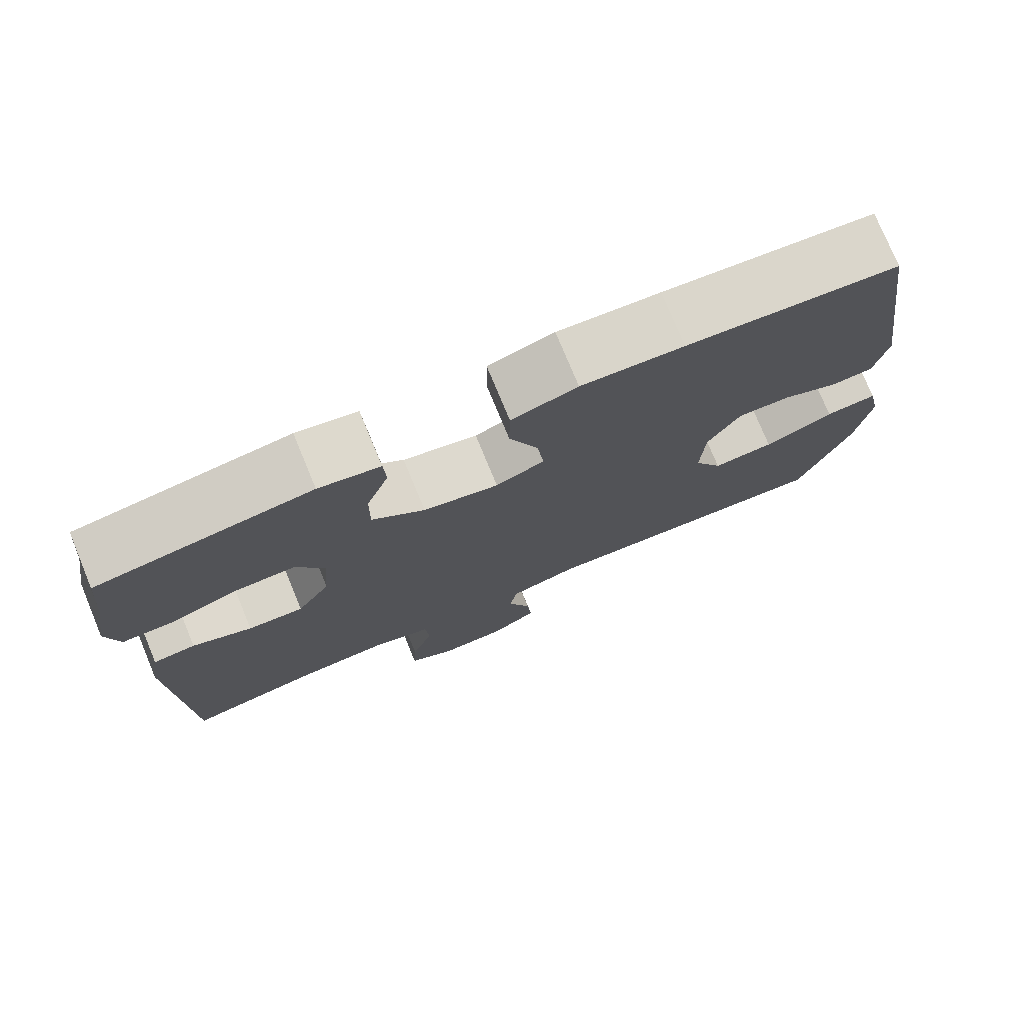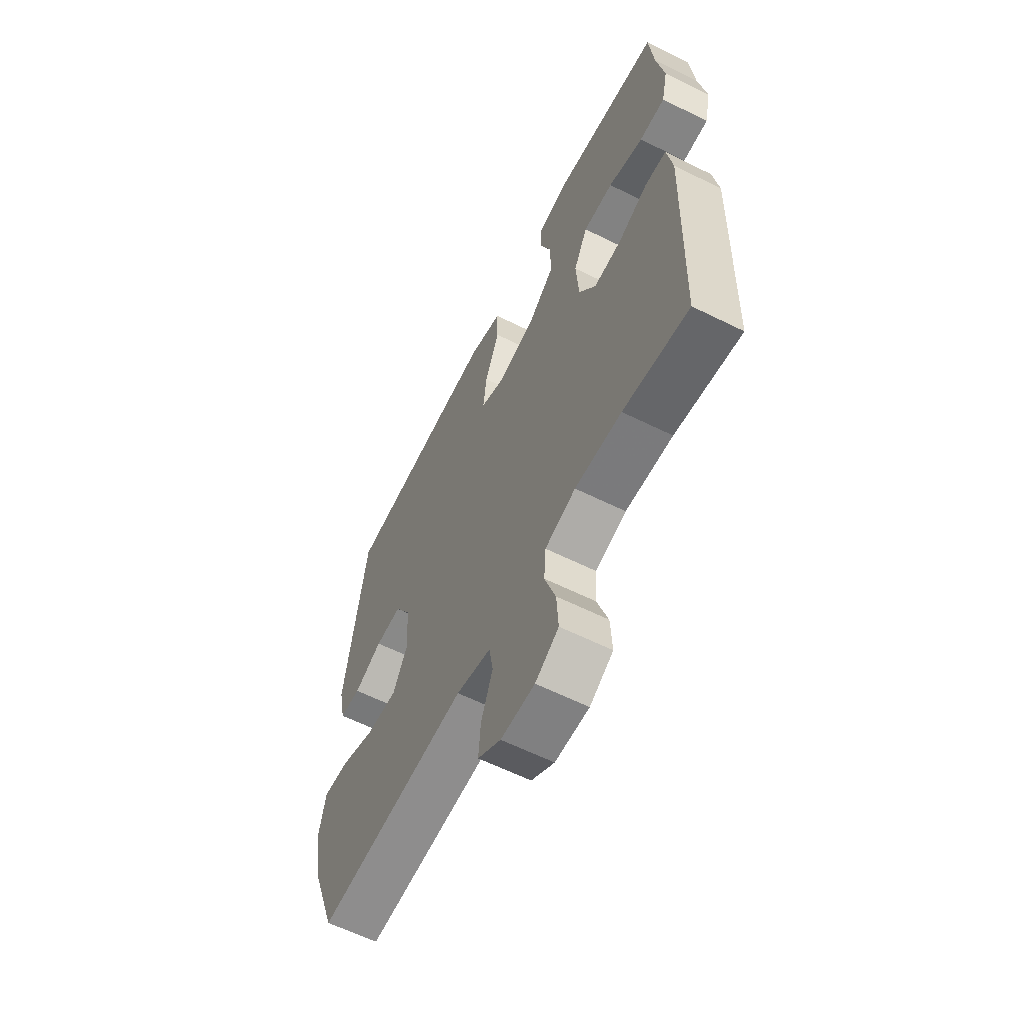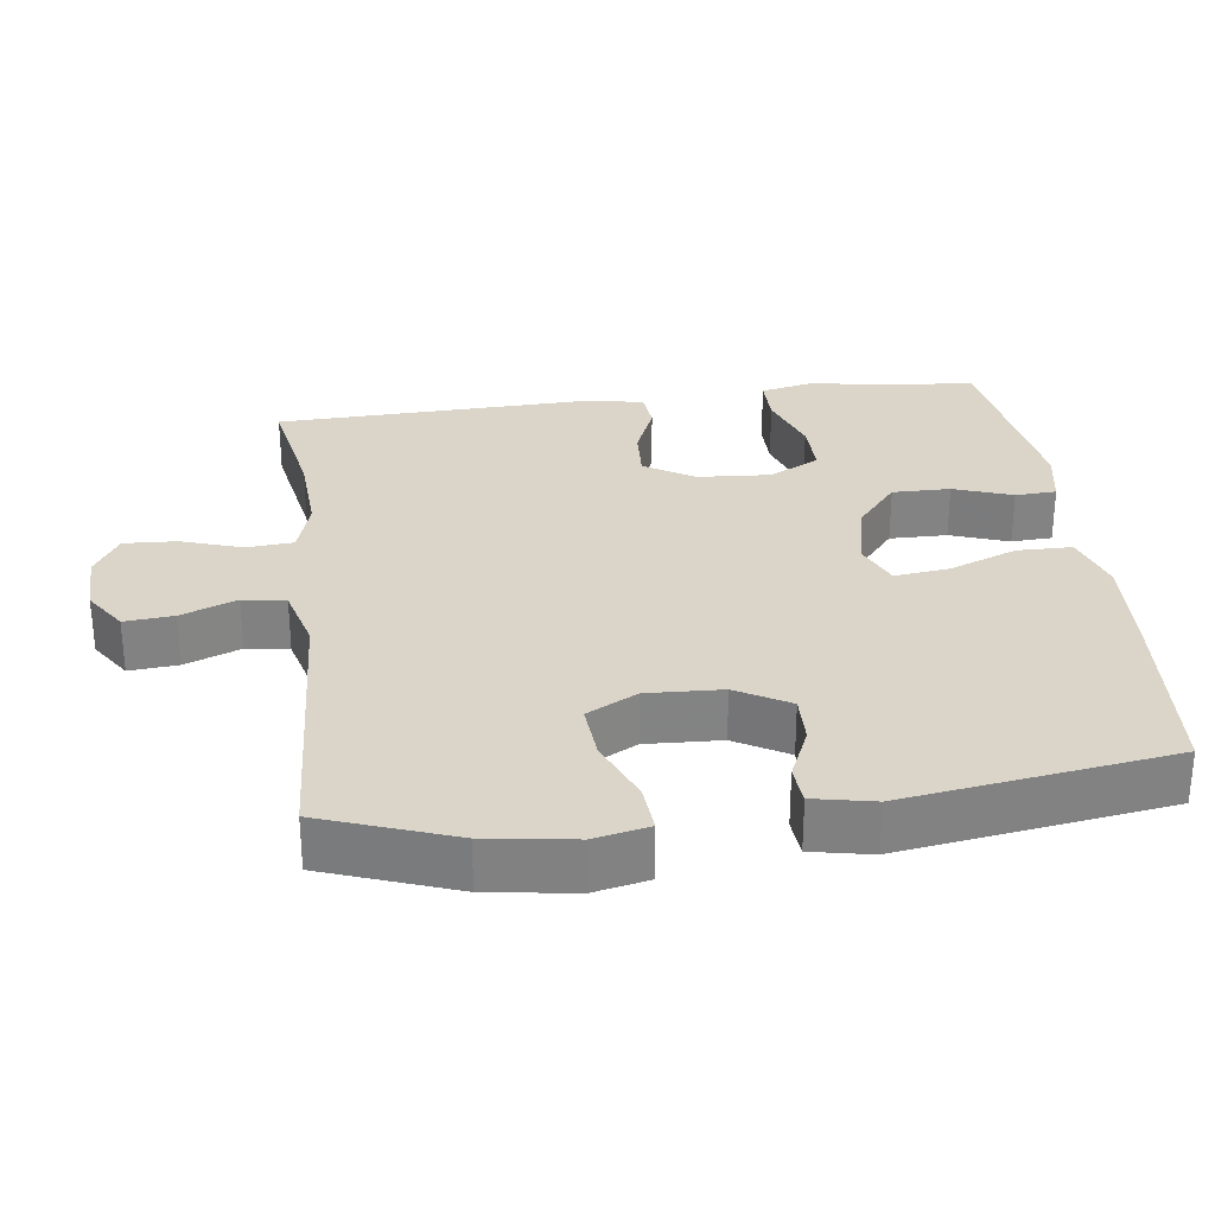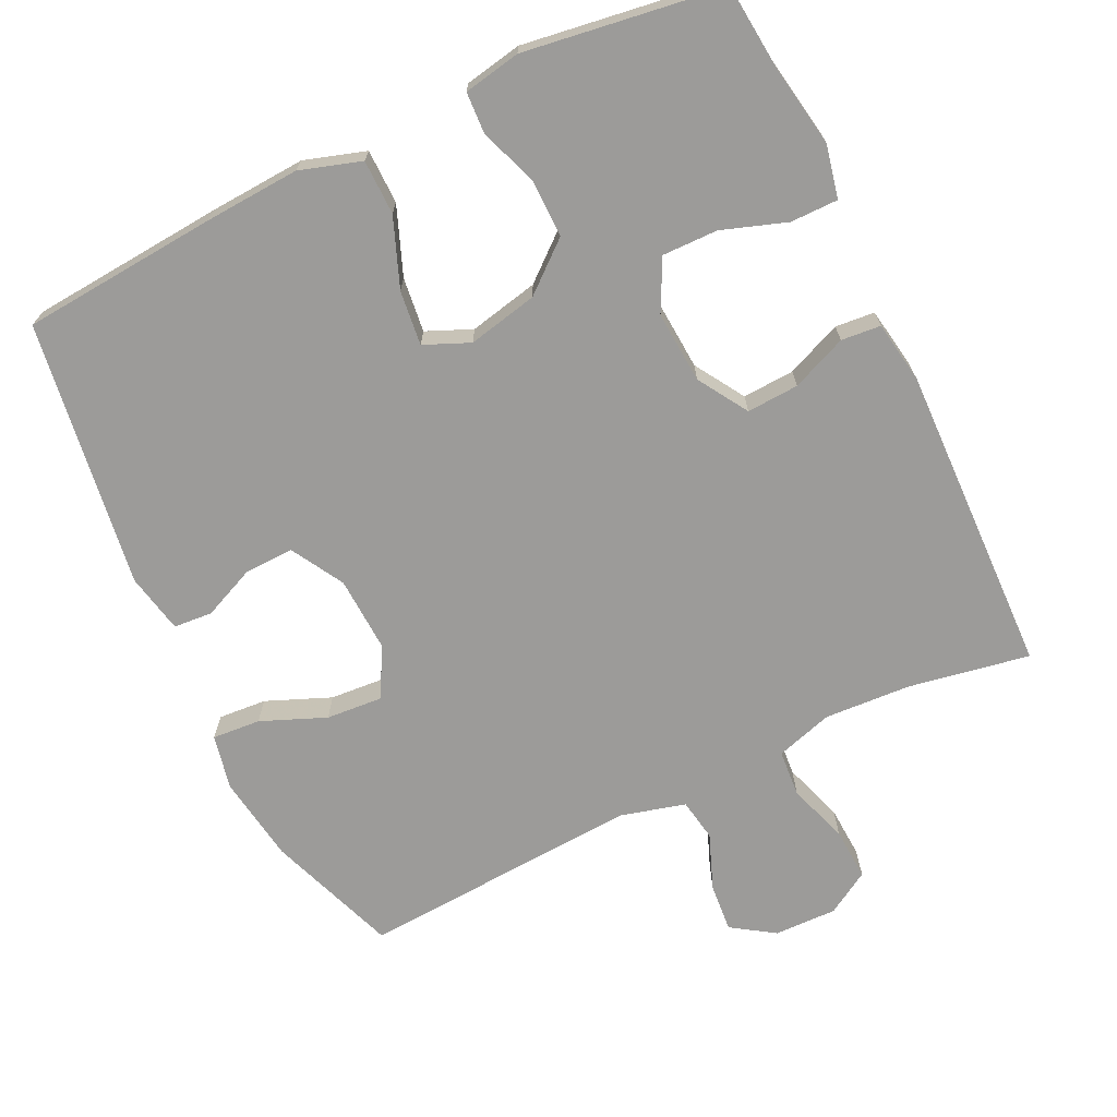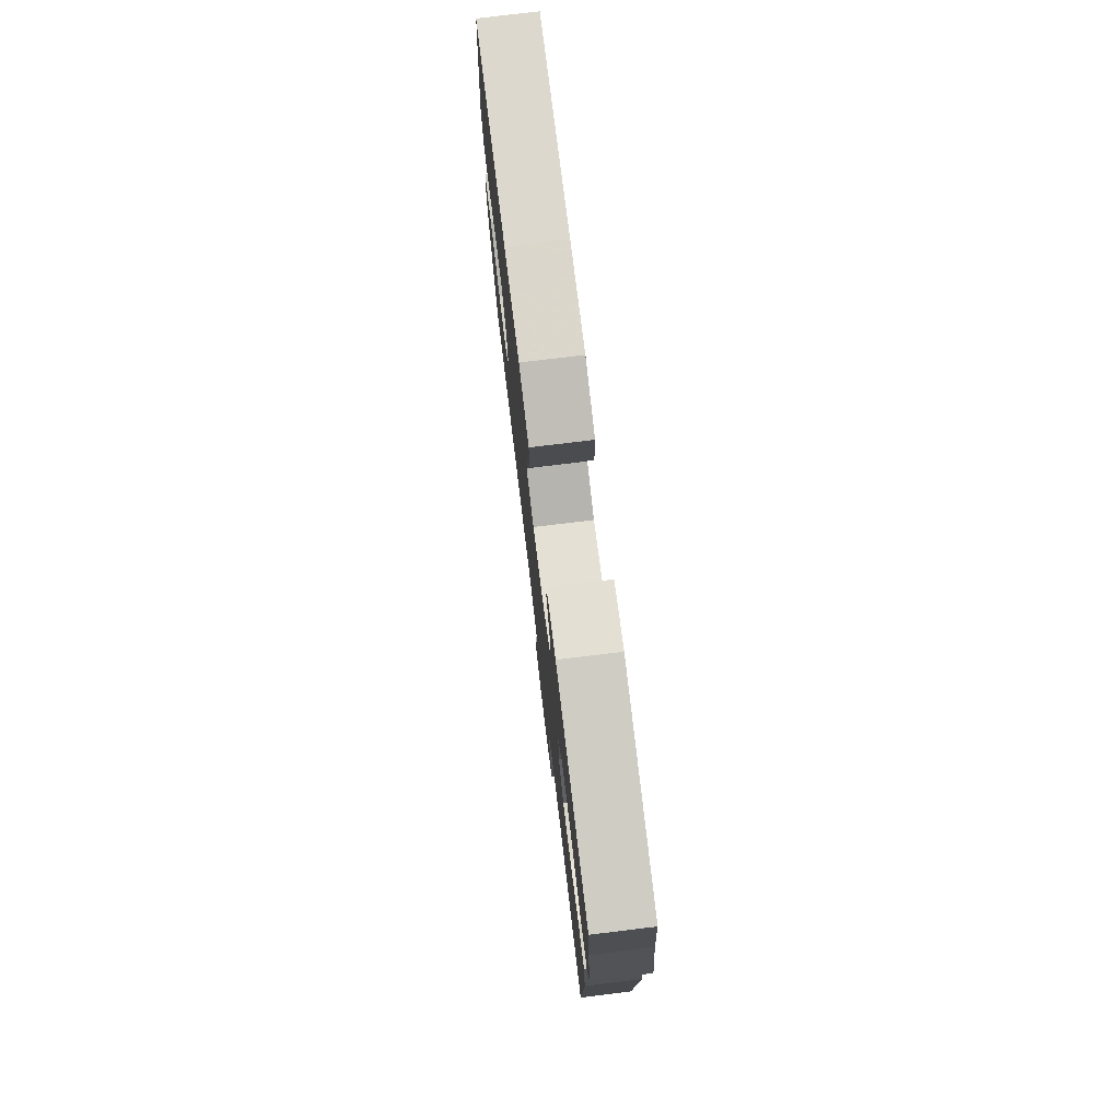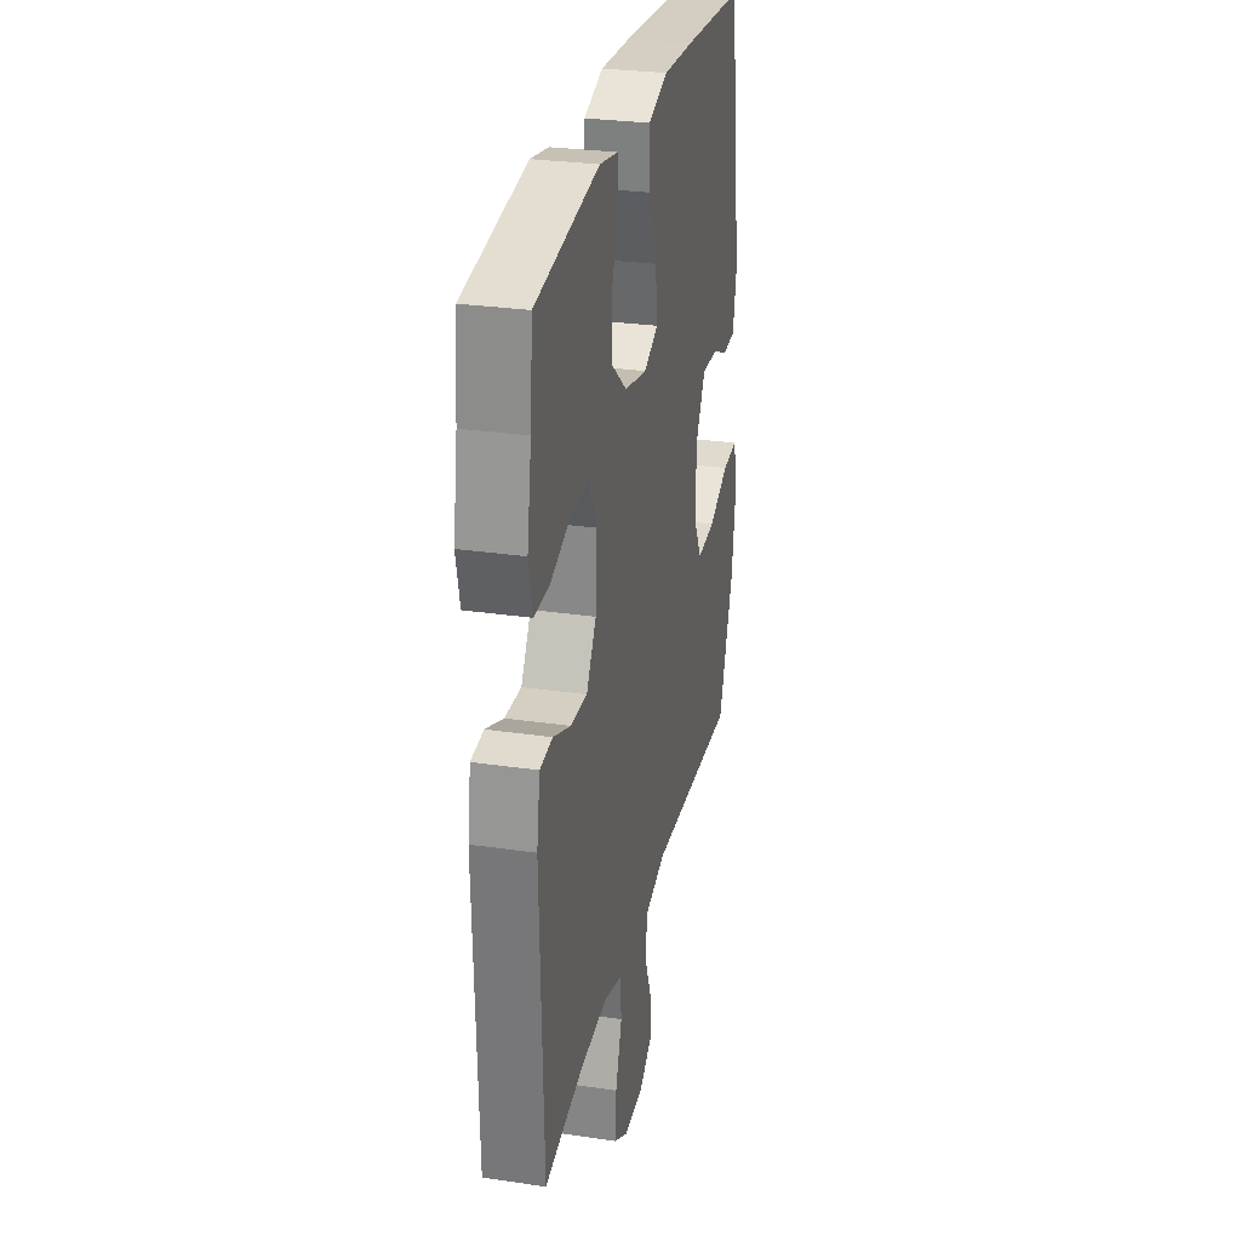
<metadata>
{"format":"obj","ext":"obj","renderer":"f3d","projection":"perspective","resolution":1024,"background":"white","views":[{"elev":76.4,"azim":157.5,"up":"+Z"},{"elev":-61.4,"azim":63.2,"up":"+Z"},{"elev":29.4,"azim":-97.5,"up":"+Y"},{"elev":-69.9,"azim":25.7,"up":"+Y"},{"elev":76.8,"azim":83.1,"up":"+Z"},{"elev":28.8,"azim":102.4,"up":"+Z"}]}
</metadata>
<code>
v 0.5 0.07 0.5
v 0.511 0.07 0.382
v 0.53 0.07 0.268
v 0.514 0.07 0.195
v 0.448 0.07 0.195
v 0.358 0.07 0.226
v 0.281 0.07 0.227
v 0.245 0.07 0.156
v 0.252 0.07 0.056
v 0.295 0.07 -0.013
v 0.367 0.07 -0.009
v 0.444 0.07 0.023
v 0.499 0.07 0.018
v 0.513 0.07 -0.069
v 0.5 0.07 -0.5
v 0.332 0.07 -0.47
v 0.212 0.07 -0.463
v 0.133 0.07 -0.487
v 0.128 0.07 -0.552
v 0.156 0.07 -0.636
v 0.16 0.07 -0.709
v 0.1 0.07 -0.745
v 0.013 0.07 -0.743
v -0.046 0.07 -0.704
v -0.04 0.07 -0.636
v -0.01 0.07 -0.559
v -0.02 0.07 -0.5
v -0.11 0.07 -0.476
v -0.5 0.07 -0.5
v -0.566 0.07 -0.319
v -0.584 0.07 -0.198
v -0.568 0.07 -0.122
v -0.501 0.07 -0.127
v -0.411 0.07 -0.164
v -0.332 0.07 -0.17
v -0.295 0.07 -0.1
v -0.3 0.07 0.004
v -0.342 0.07 0.077
v -0.41 0.07 0.075
v -0.483 0.07 0.043
v -0.537 0.07 0.047
v -0.554 0.07 0.13
v -0.5 0.07 0.5
v -0.227 0.07 0.522
v -0.095 0.07 0.53
v -0.01 0.07 0.503
v -0.009 0.07 0.427
v -0.046 0.07 0.332
v -0.055 0.07 0.256
v 0.008 0.07 0.229
v 0.105 0.07 0.25
v 0.173 0.07 0.307
v 0.172 0.07 0.387
v 0.143 0.07 0.468
v 0.146 0.07 0.525
v 0.225 0.07 0.54
v 0.5 0 0.5
v 0.511 0 0.382
v 0.53 0 0.268
v 0.514 0 0.195
v 0.448 0 0.195
v 0.358 0 0.226
v 0.281 0 0.227
v 0.245 0 0.156
v 0.252 0 0.056
v 0.295 0 -0.013
v 0.367 0 -0.009
v 0.444 0 0.023
v 0.499 0 0.018
v 0.513 0 -0.069
v 0.5 0 -0.5
v 0.332 0 -0.47
v 0.212 0 -0.463
v 0.133 0 -0.487
v 0.128 0 -0.552
v 0.156 0 -0.636
v 0.16 0 -0.709
v 0.1 0 -0.745
v 0.013 0 -0.743
v -0.046 0 -0.704
v -0.04 0 -0.636
v -0.01 0 -0.559
v -0.02 0 -0.5
v -0.11 0 -0.476
v -0.5 0 -0.5
v -0.566 0 -0.319
v -0.584 0 -0.198
v -0.568 0 -0.122
v -0.501 0 -0.127
v -0.411 0 -0.164
v -0.332 0 -0.17
v -0.295 0 -0.1
v -0.3 0 0.004
v -0.342 0 0.077
v -0.41 0 0.075
v -0.483 0 0.043
v -0.537 0 0.047
v -0.554 0 0.13
v -0.5 0 0.5
v -0.227 0 0.522
v -0.095 0 0.53
v -0.01 0 0.503
v -0.009 0 0.427
v -0.046 0 0.332
v -0.055 0 0.256
v 0.008 0 0.229
v 0.105 0 0.25
v 0.173 0 0.307
v 0.172 0 0.387
v 0.143 0 0.468
v 0.146 0 0.525
v 0.225 0 0.54
f 53 54 55 56
f 52 53 56 1
f 51 52 1 2
f 45 46 47 48
f 45 48 49
f 44 45 49
f 43 44 49
f 42 43 49
f 39 40 41 42
f 38 39 42 49
f 37 38 49 50
f 31 32 33 34
f 31 34 35
f 28 29 30 31
f 27 28 31 35
f 23 24 25 26
f 21 22 23 26
f 19 20 21 26
f 18 19 26 27
f 17 18 27 35
f 13 14 15 16
f 11 12 13 16
f 10 11 16 17
f 9 10 17 35
f 3 4 5 6
f 51 2 3 6
f 51 6 7
f 36 37 50 51
f 36 51 7 8
f 8 9 35 36
f 112 111 110 109
f 57 112 109 108
f 58 57 108 107
f 104 103 102 101
f 105 104 101
f 105 101 100
f 105 100 99
f 105 99 98
f 98 97 96 95
f 105 98 95 94
f 106 105 94 93
f 90 89 88 87
f 91 90 87
f 87 86 85 84
f 91 87 84 83
f 82 81 80 79
f 82 79 78 77
f 82 77 76 75
f 83 82 75 74
f 91 83 74 73
f 72 71 70 69
f 72 69 68 67
f 73 72 67 66
f 91 73 66 65
f 62 61 60 59
f 62 59 58 107
f 63 62 107
f 107 106 93 92
f 64 63 107 92
f 92 91 65 64
f 1 57 58 2
f 2 58 59 3
f 3 59 60 4
f 4 60 61 5
f 5 61 62 6
f 6 62 63 7
f 7 63 64 8
f 8 64 65 9
f 9 65 66 10
f 10 66 67 11
f 11 67 68 12
f 12 68 69 13
f 13 69 70 14
f 14 70 71 15
f 15 71 72 16
f 16 72 73 17
f 17 73 74 18
f 18 74 75 19
f 19 75 76 20
f 20 76 77 21
f 21 77 78 22
f 22 78 79 23
f 23 79 80 24
f 24 80 81 25
f 25 81 82 26
f 26 82 83 27
f 27 83 84 28
f 28 84 85 29
f 29 85 86 30
f 30 86 87 31
f 31 87 88 32
f 32 88 89 33
f 33 89 90 34
f 34 90 91 35
f 35 91 92 36
f 36 92 93 37
f 37 93 94 38
f 38 94 95 39
f 39 95 96 40
f 40 96 97 41
f 41 97 98 42
f 42 98 99 43
f 43 99 100 44
f 44 100 101 45
f 45 101 102 46
f 46 102 103 47
f 47 103 104 48
f 48 104 105 49
f 49 105 106 50
f 50 106 107 51
f 51 107 108 52
f 52 108 109 53
f 53 109 110 54
f 54 110 111 55
f 55 111 112 56
f 56 112 57 1

</code>
